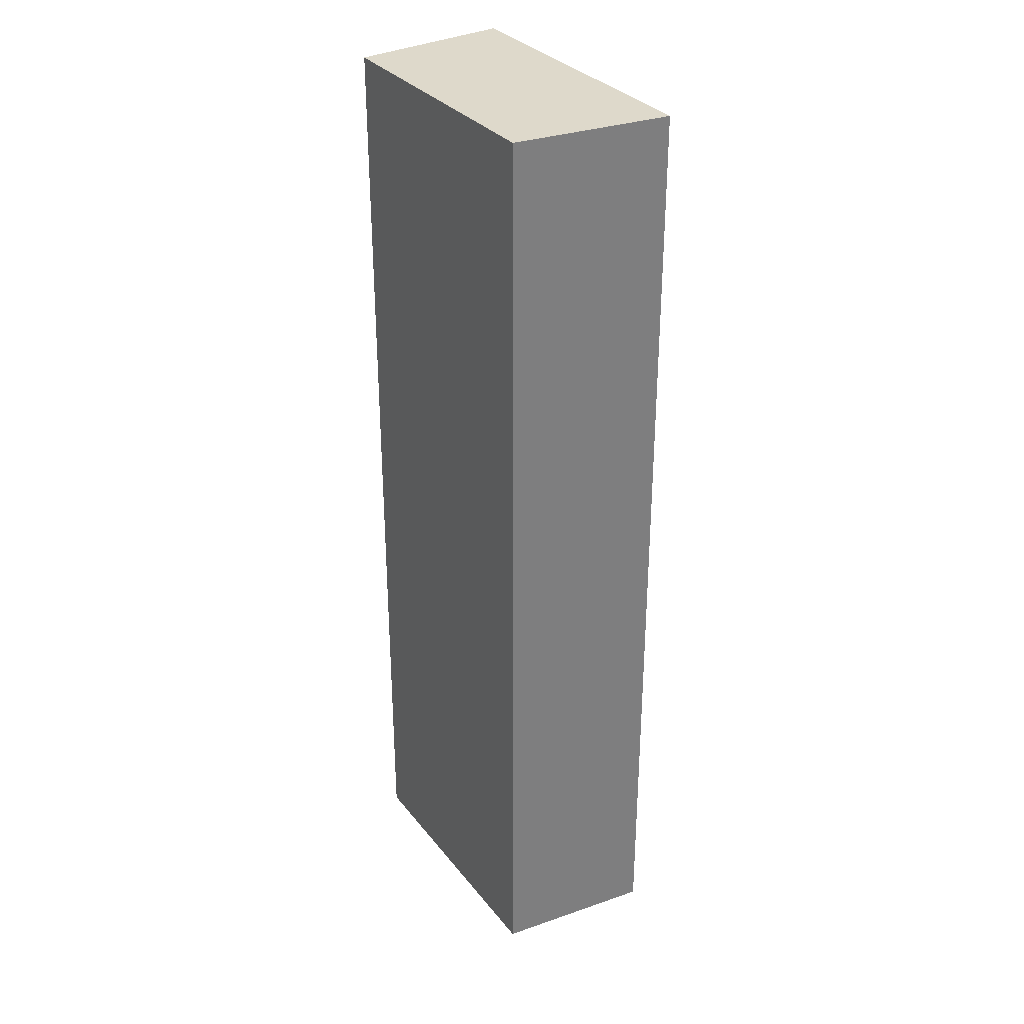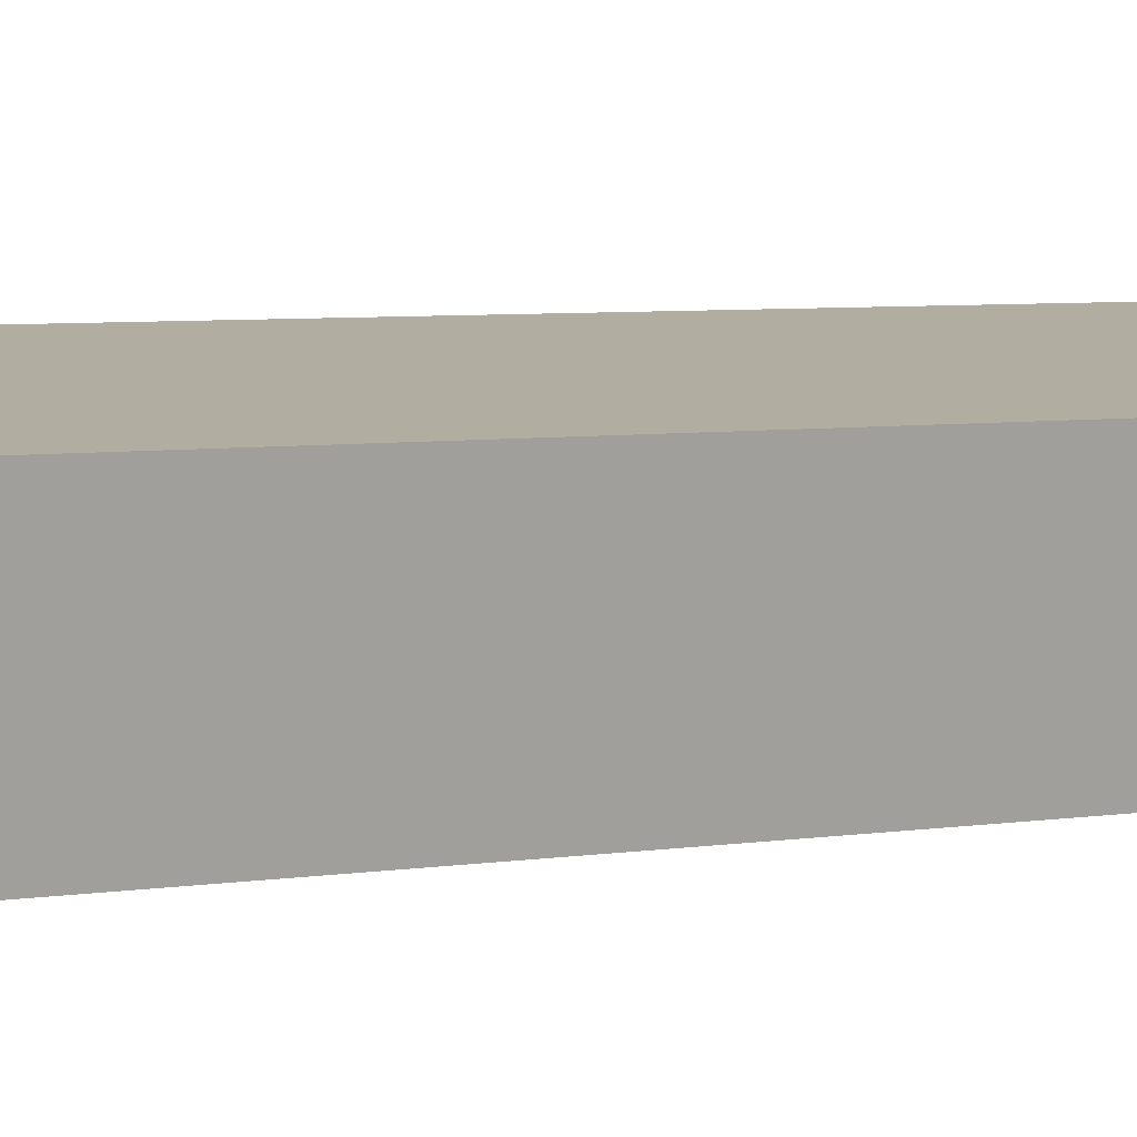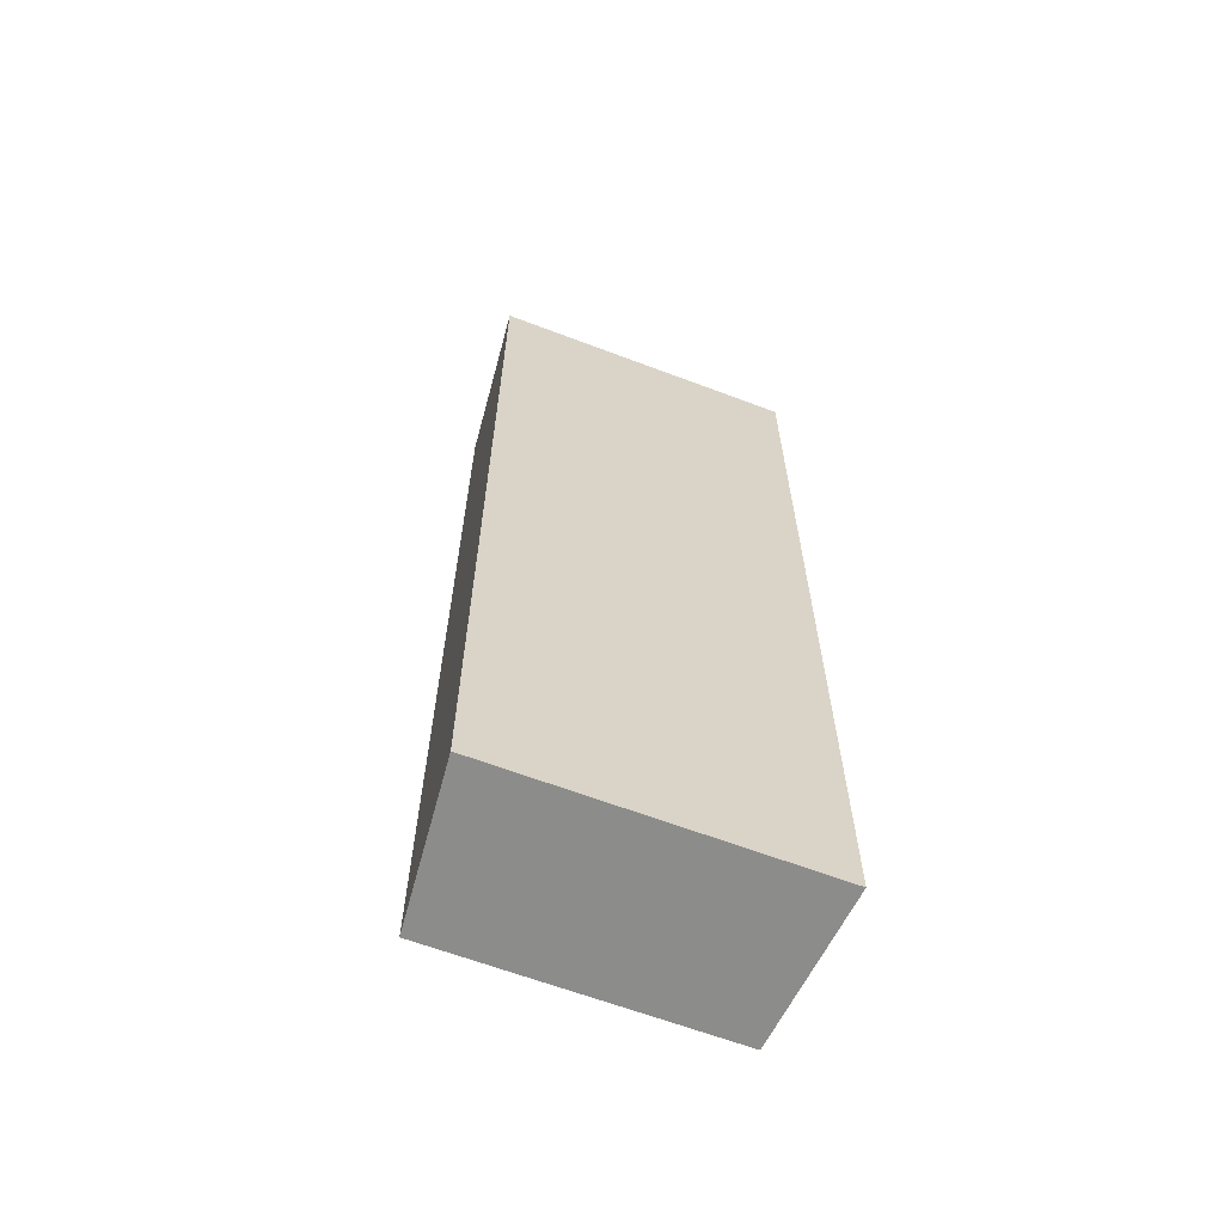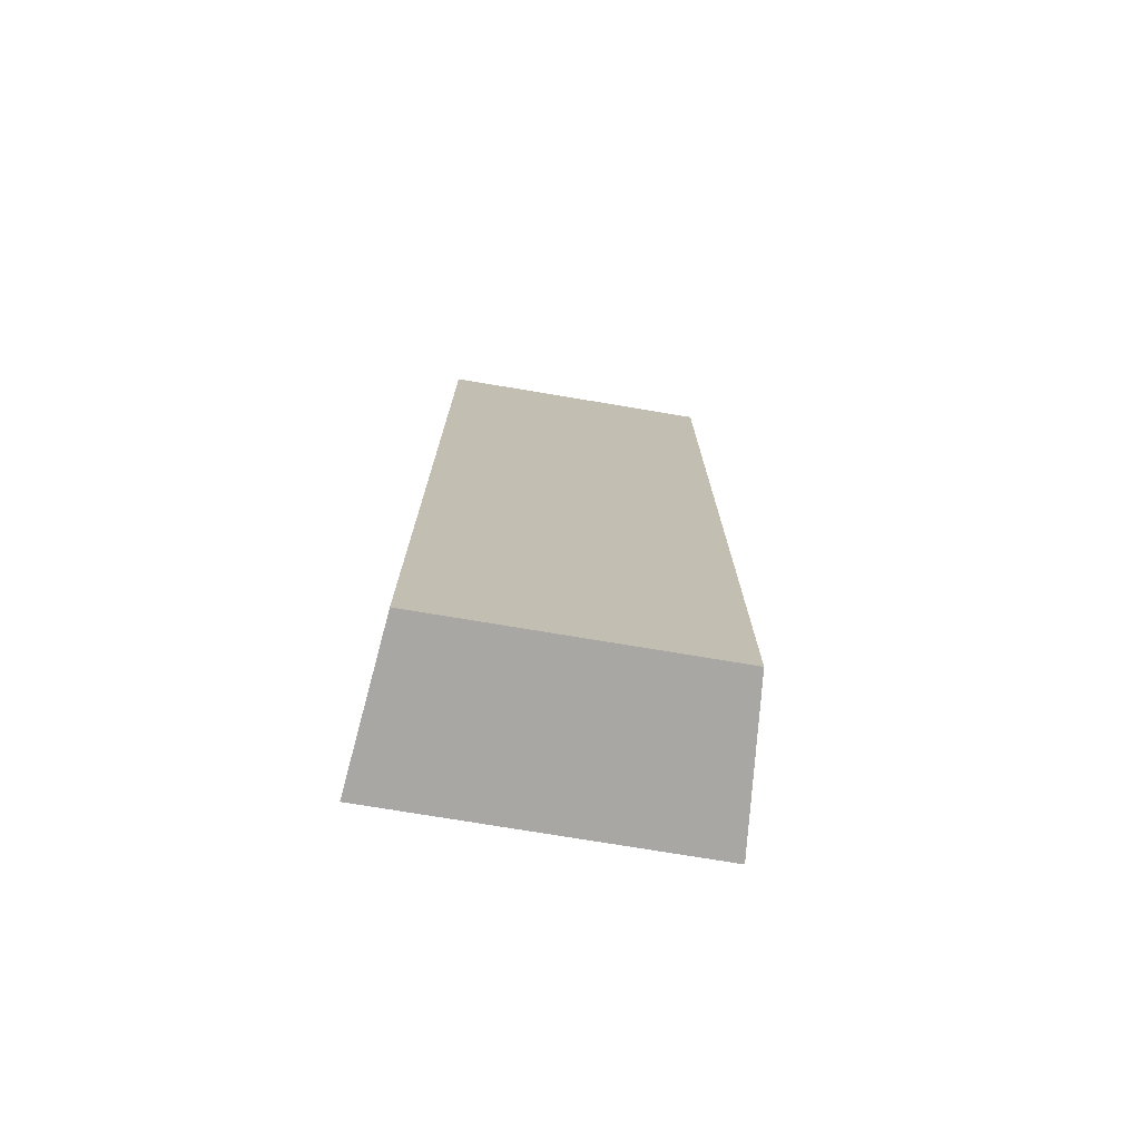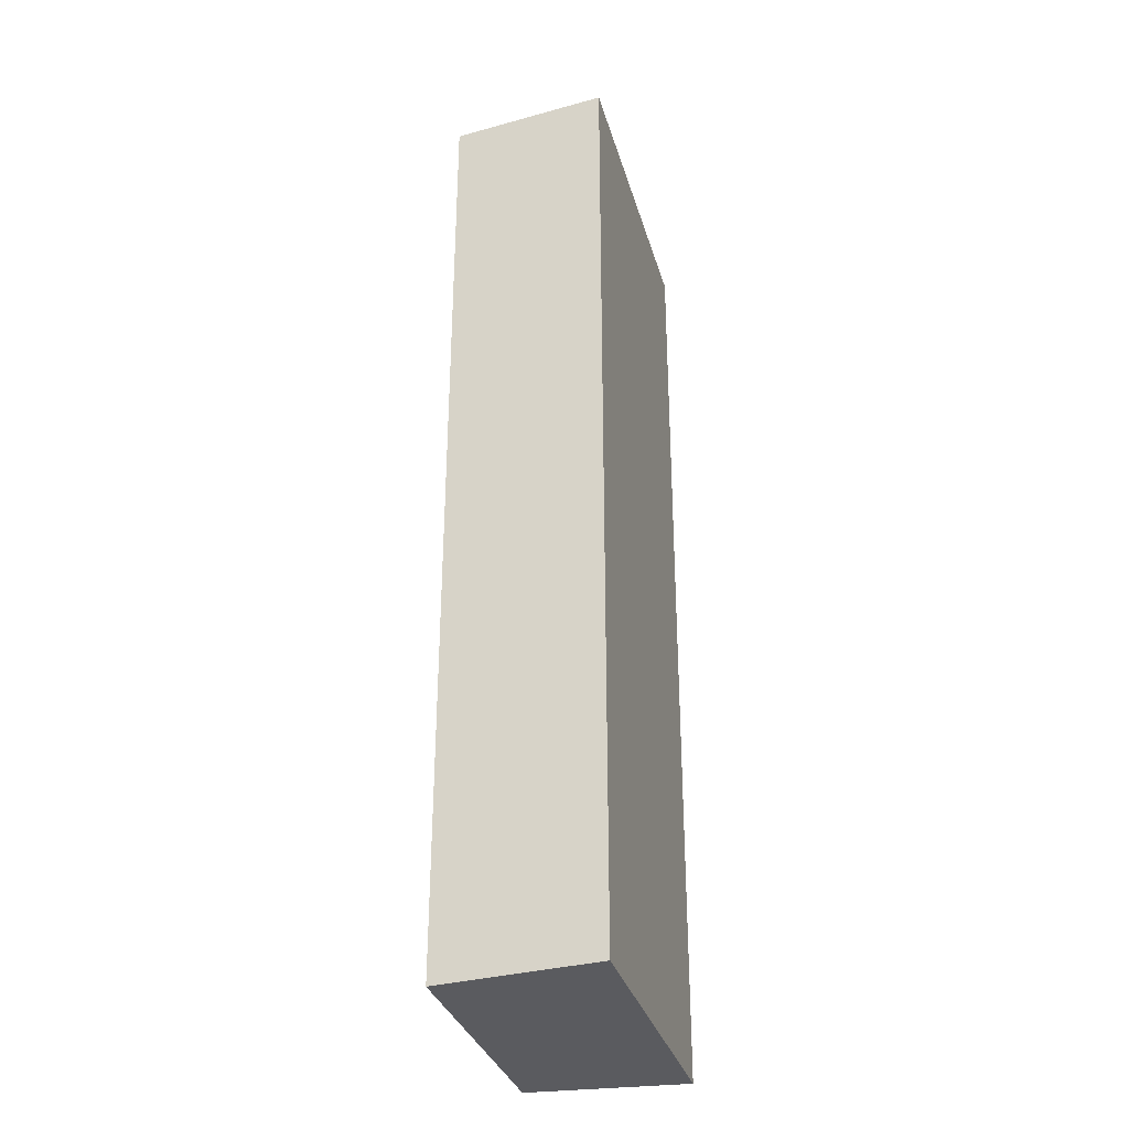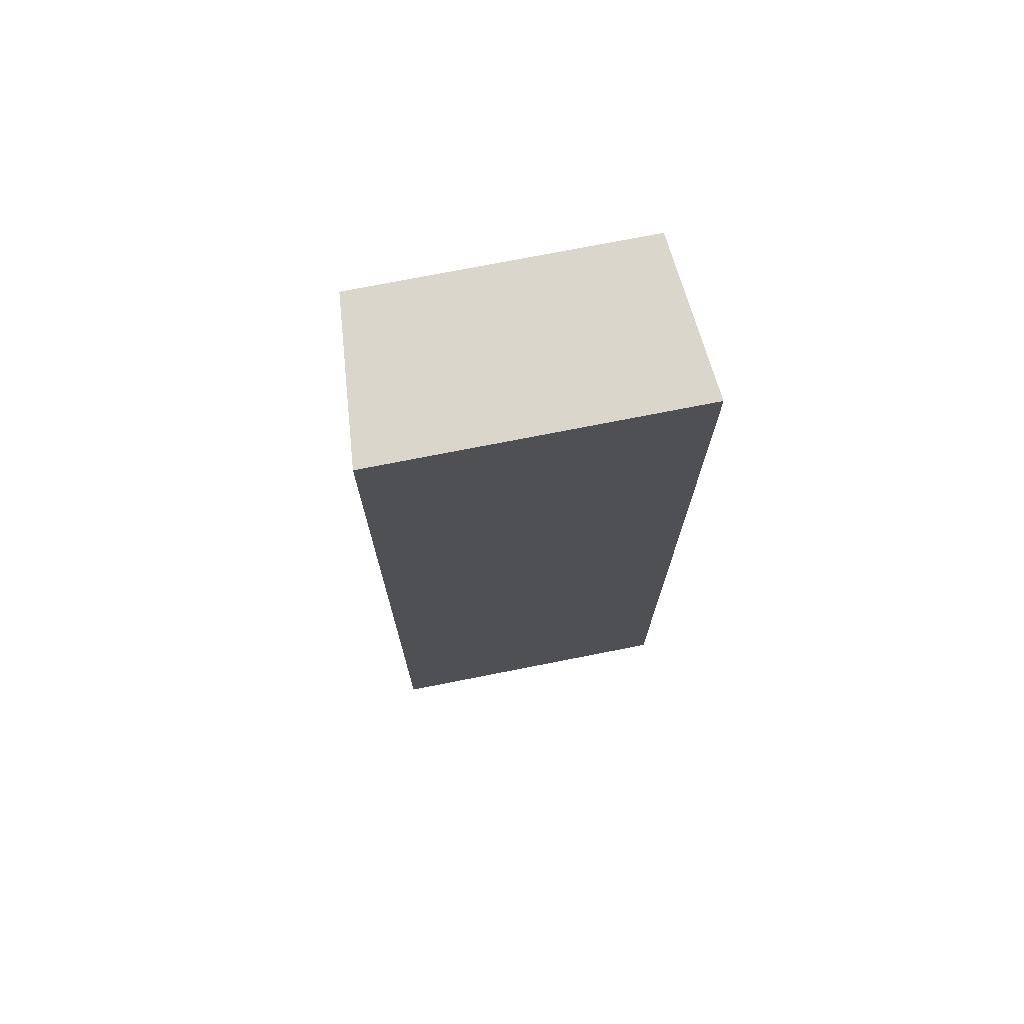
<metadata>
{"format":"obj","ext":"obj","renderer":"f3d","projection":"perspective","resolution":1024,"background":"white","views":[{"elev":31.8,"azim":52.8,"up":"+Z"},{"elev":5.1,"azim":62.2,"up":"+Y"},{"elev":-64.1,"azim":153.5,"up":"+Z"},{"elev":-74.5,"azim":-15.1,"up":"+Z"},{"elev":-32.8,"azim":99.6,"up":"+Z"},{"elev":73.6,"azim":163.2,"up":"+Z"}]}
</metadata>
<code>
g pb_Mesh-3781046
v -1.951 1.173 -6
v 1.951 0.7886 -6
v -1.951 1.173 6
v 1.951 0.7886 6
v 1.561 -1.173 -6
v -1.951 -0.8271 -6
v 1.561 -1.173 6
v -1.951 -0.8271 6
v -1.951 1.173 6
v 1.951 0.7886 6
v -1.951 -0.8271 6
v 1.561 -1.173 6
v 1.951 0.7886 -6
v -1.951 1.173 -6
v 1.561 -1.173 -6
v -1.951 -0.8271 -6
v 1.951 0.7886 -6
v 1.951 0.7886 6
v 1.561 -1.173 6
v 1.561 -1.173 -6
v -1.951 1.173 6
v -1.951 1.173 -6
v -1.951 -0.8271 -6
v -1.951 -0.8271 6
g pb_Mesh-3781046_0
f 3 2 1
f 3 4 2
f 7 6 5
f 7 8 6
f 11 10 9
f 11 12 10
f 15 14 13
f 15 16 14
f 18 19 17
f 19 20 17
f 22 23 24
f 22 24 21

</code>
